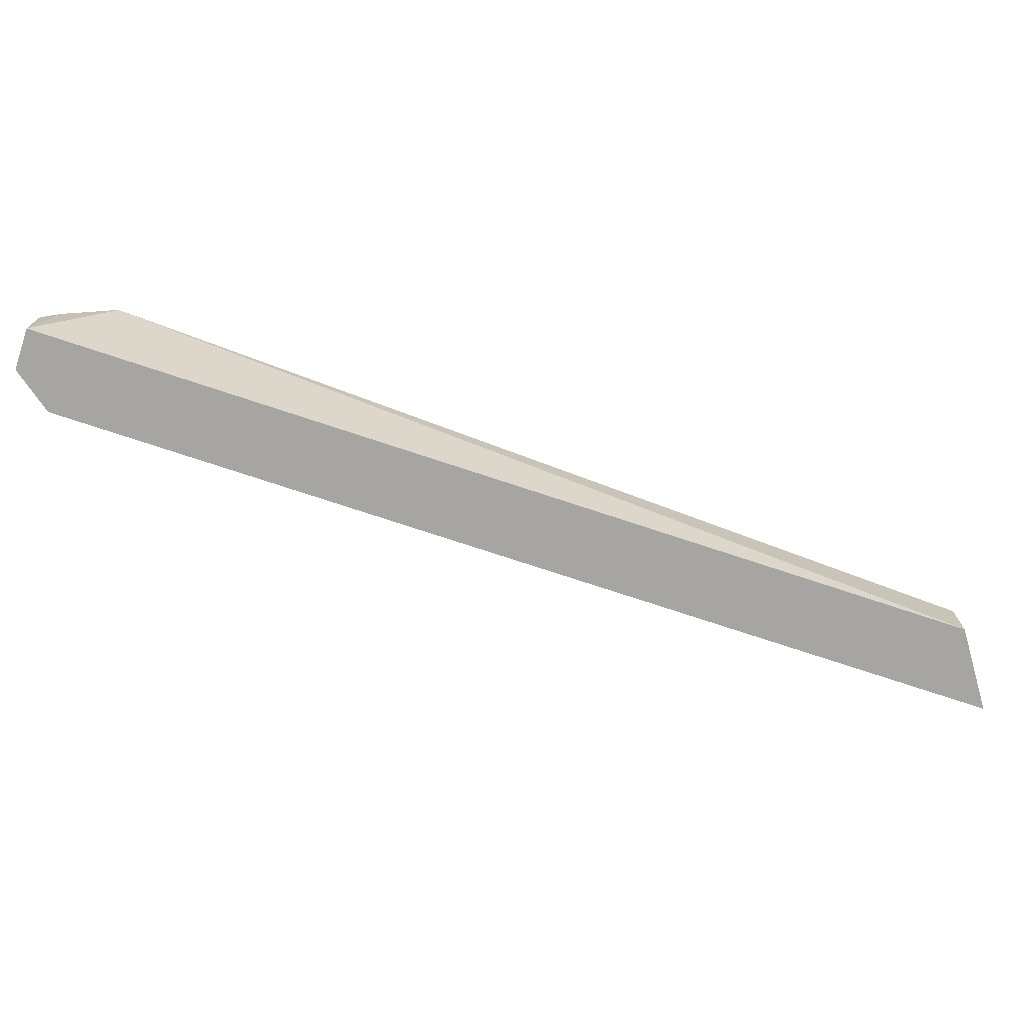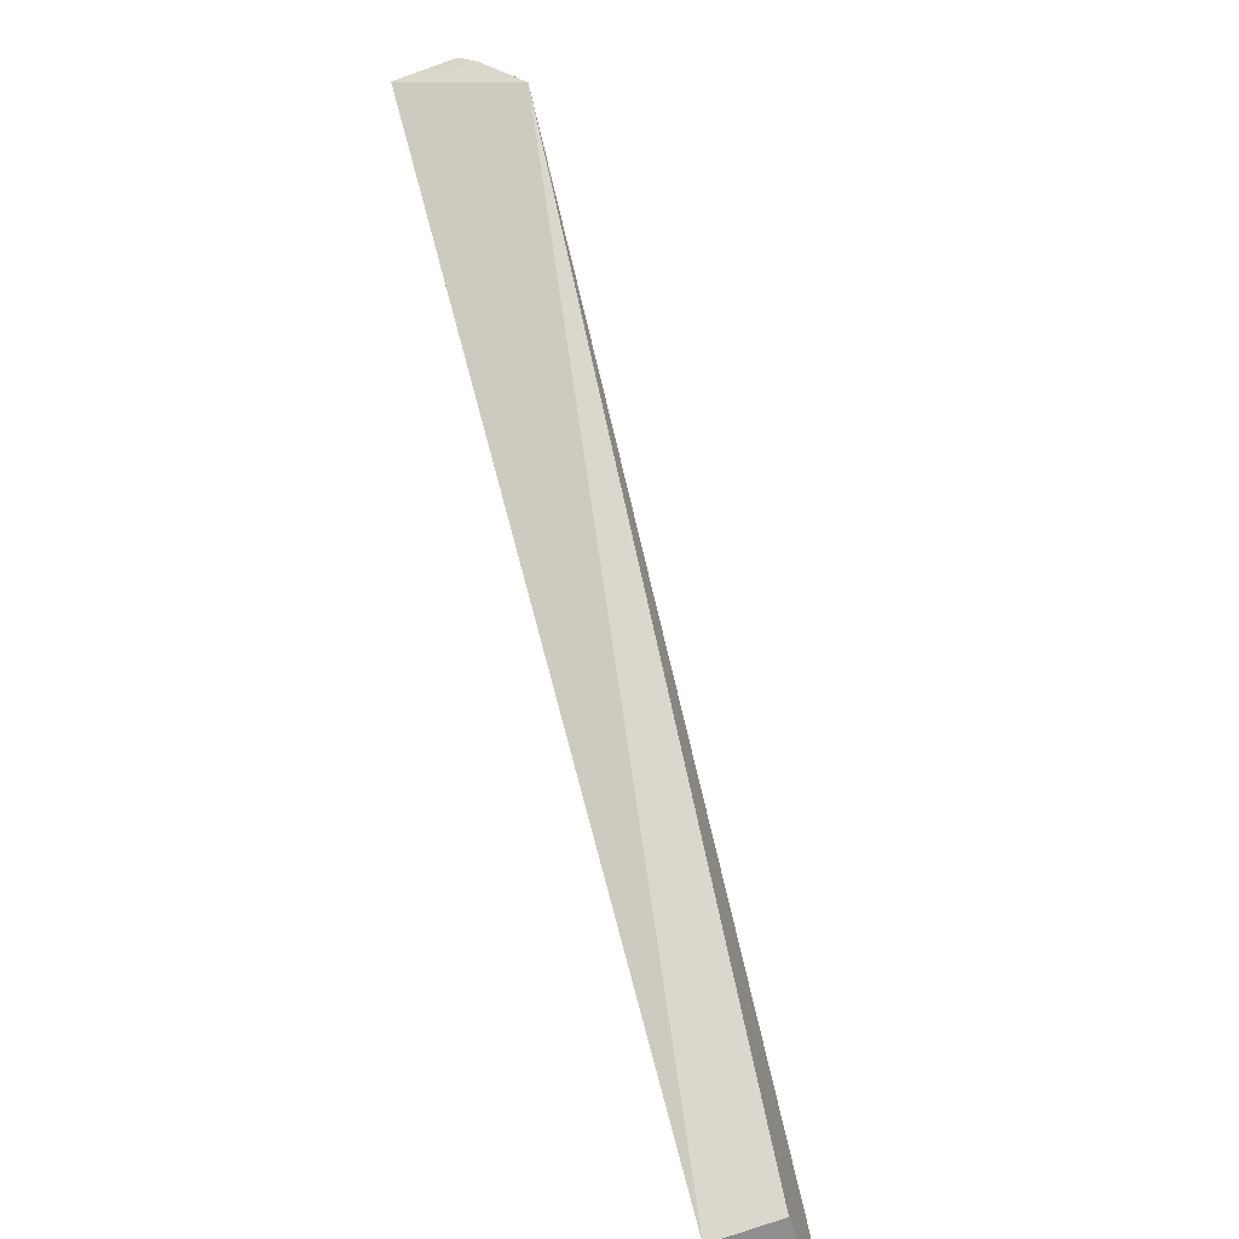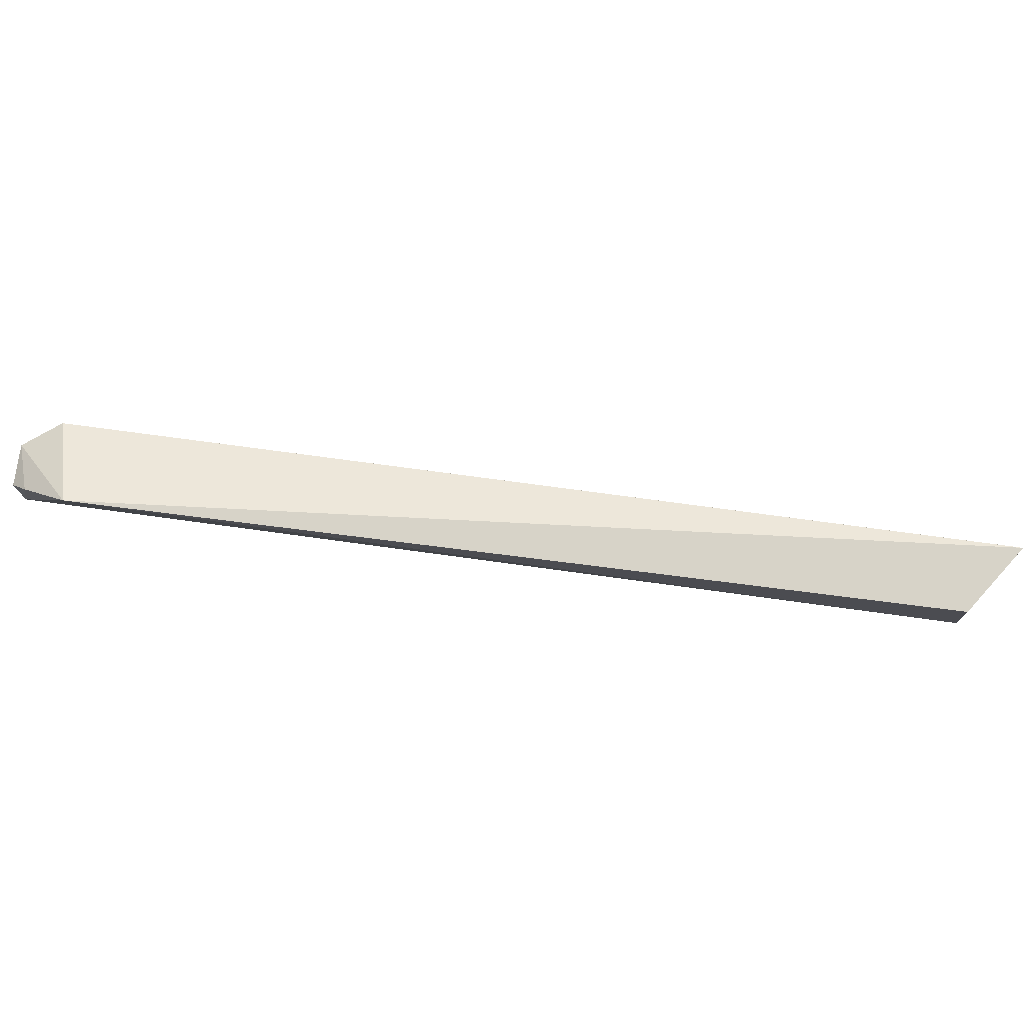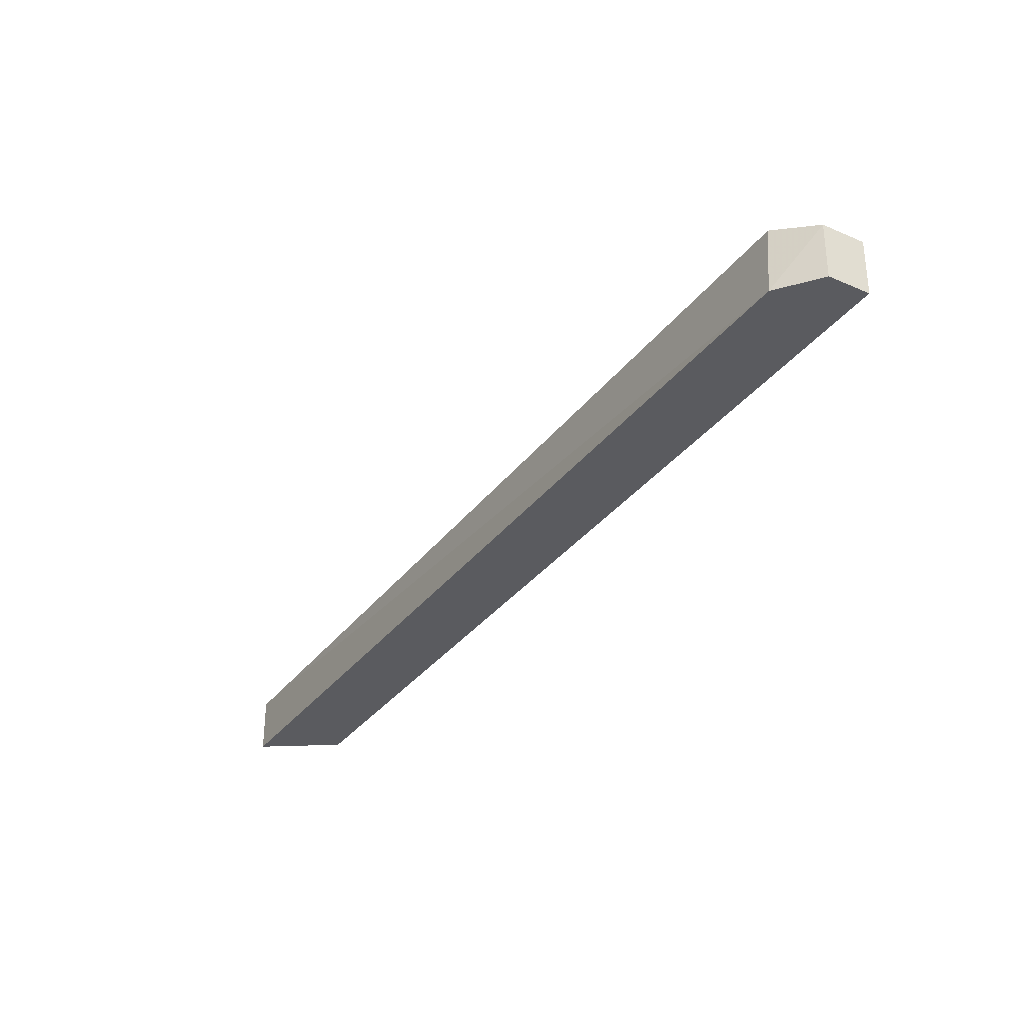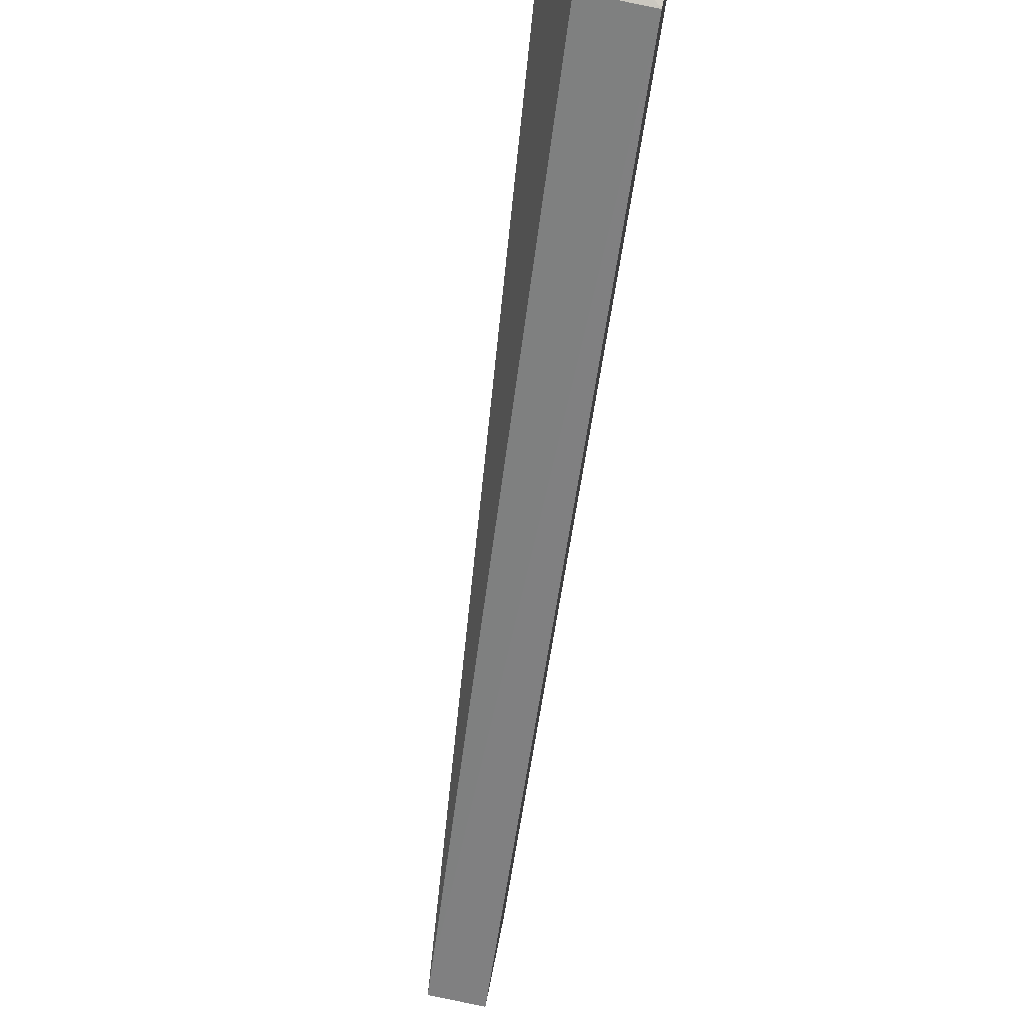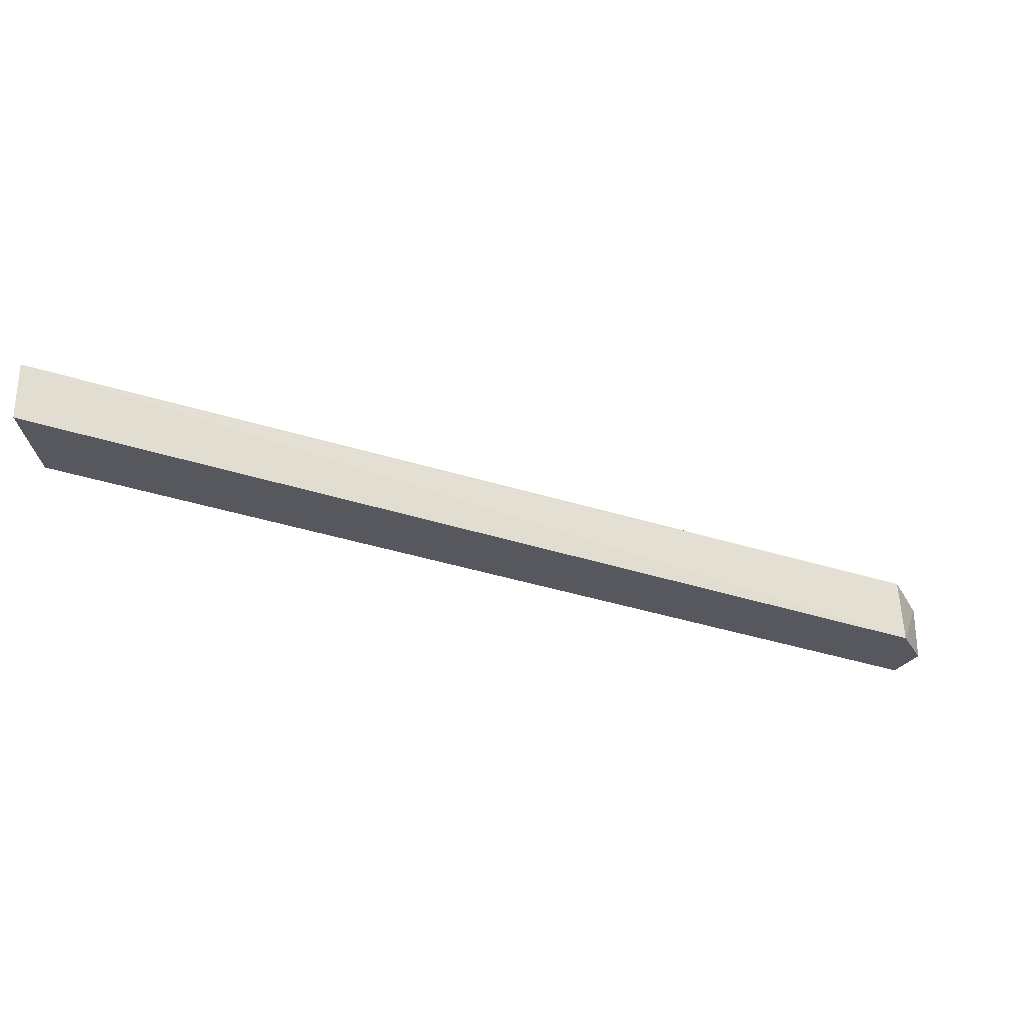
<metadata>
{"format":"obj","ext":"obj","renderer":"f3d","projection":"perspective","resolution":1024,"background":"white","views":[{"elev":-73.6,"azim":116.5,"up":"+Y"},{"elev":-74.7,"azim":109.6,"up":"+Z"},{"elev":75.4,"azim":142.7,"up":"+Y"},{"elev":-33.1,"azim":13.9,"up":"+Y"},{"elev":74.1,"azim":-78.6,"up":"+Z"},{"elev":-28.9,"azim":-72.8,"up":"+Y"}]}
</metadata>
<code>
v 0.4425 0.02911 0.3725
v 0.4583 1e-06 0.3567
v 0.4415 0.0546 0.3248
v 0.05423 0.02911 0.005853
v 0.4162 1e-06 0.3687
v 0.09989 1e-06 -0.002661
v 0.4181 0.0356 0.3668
v 0.4583 0.02911 0.3567
v 0.4425 1e-06 0.3725
v 0.09989 0.02911 -0.002661
v 0.05423 1e-06 0.005853
v 0.06353 0.02911 0.01517
v 0.4545 0.037 0.3482
f 6 3 2
f 6 2 5
f 7 1 3
f 7 3 4
f 7 5 1
f 8 1 2
f 9 5 2
f 9 2 1
f 9 1 5
f 10 4 3
f 10 3 6
f 11 6 5
f 11 10 6
f 11 4 10
f 12 7 4
f 12 5 7
f 12 11 5
f 12 4 11
f 13 8 2
f 13 2 3
f 13 3 1
f 13 1 8

</code>
